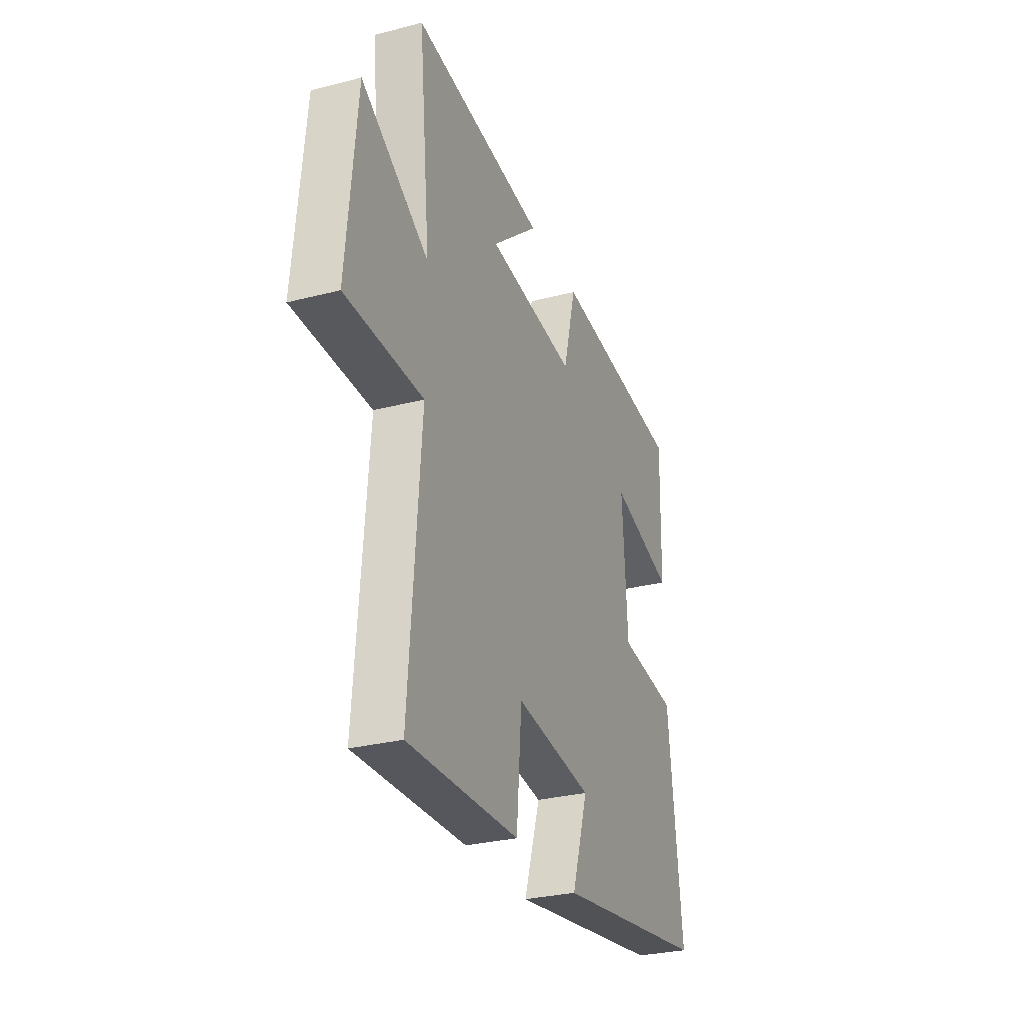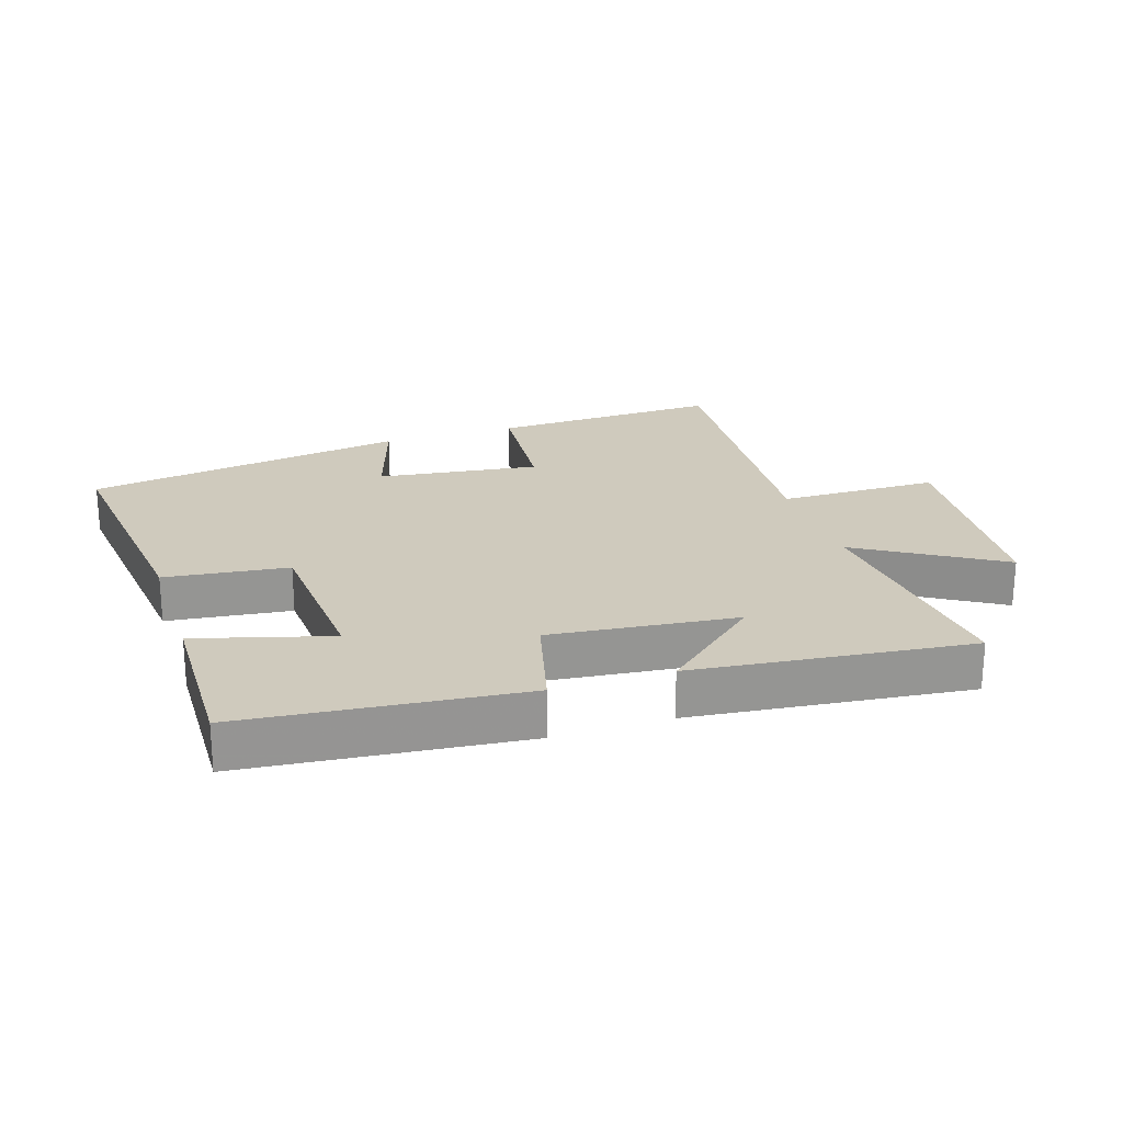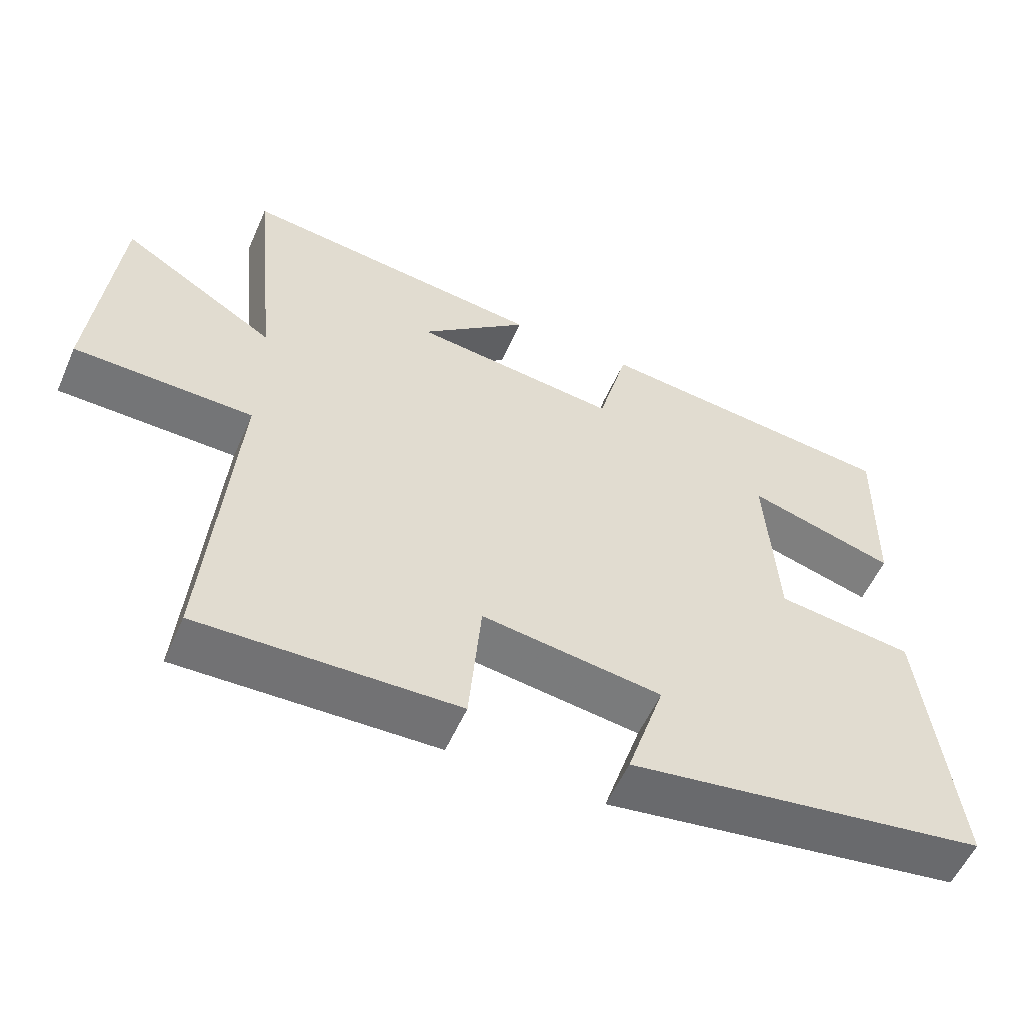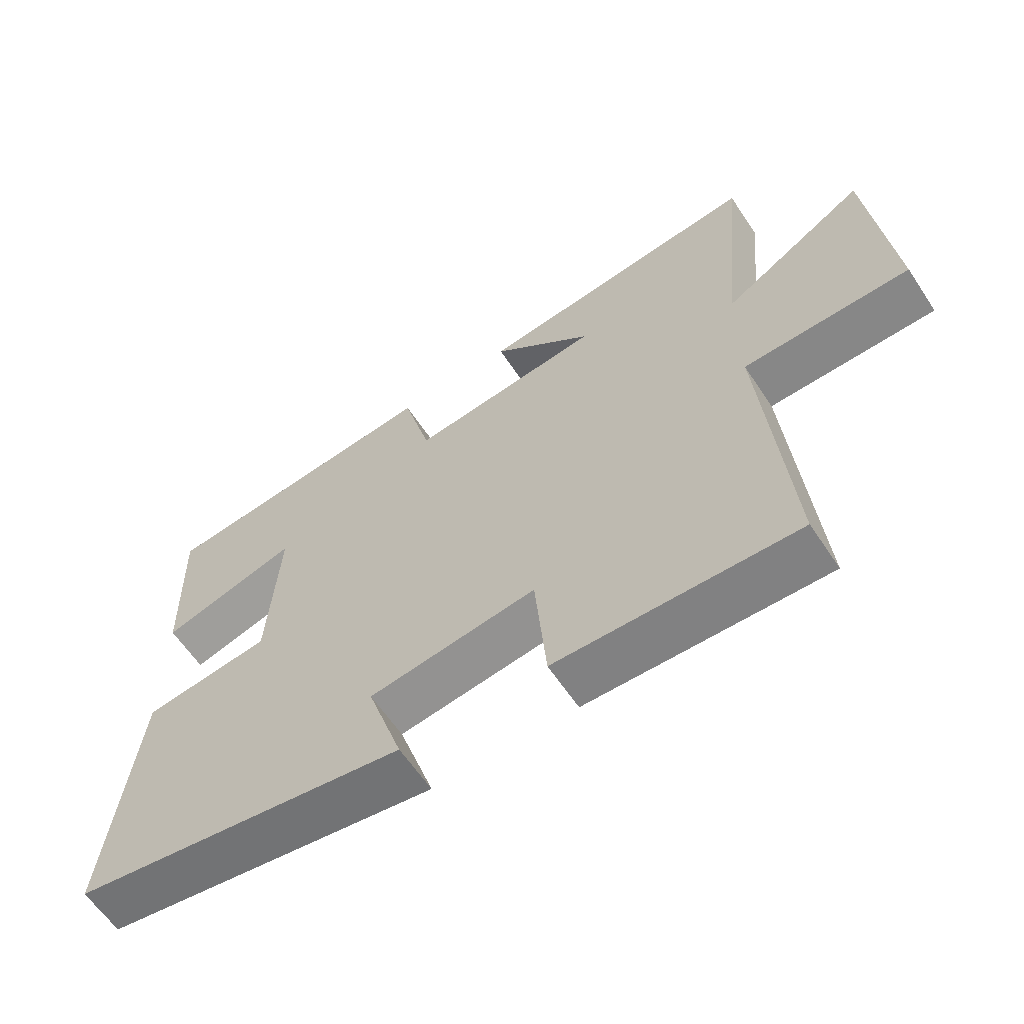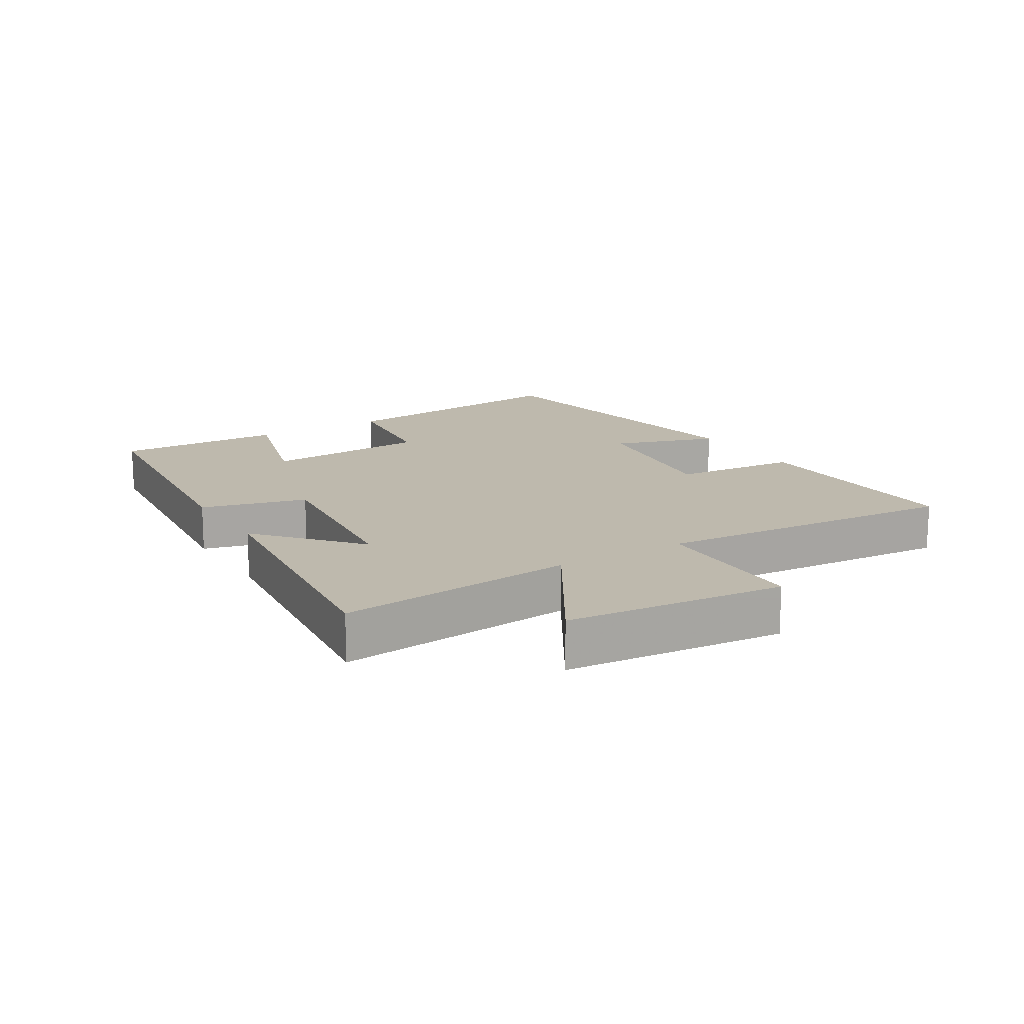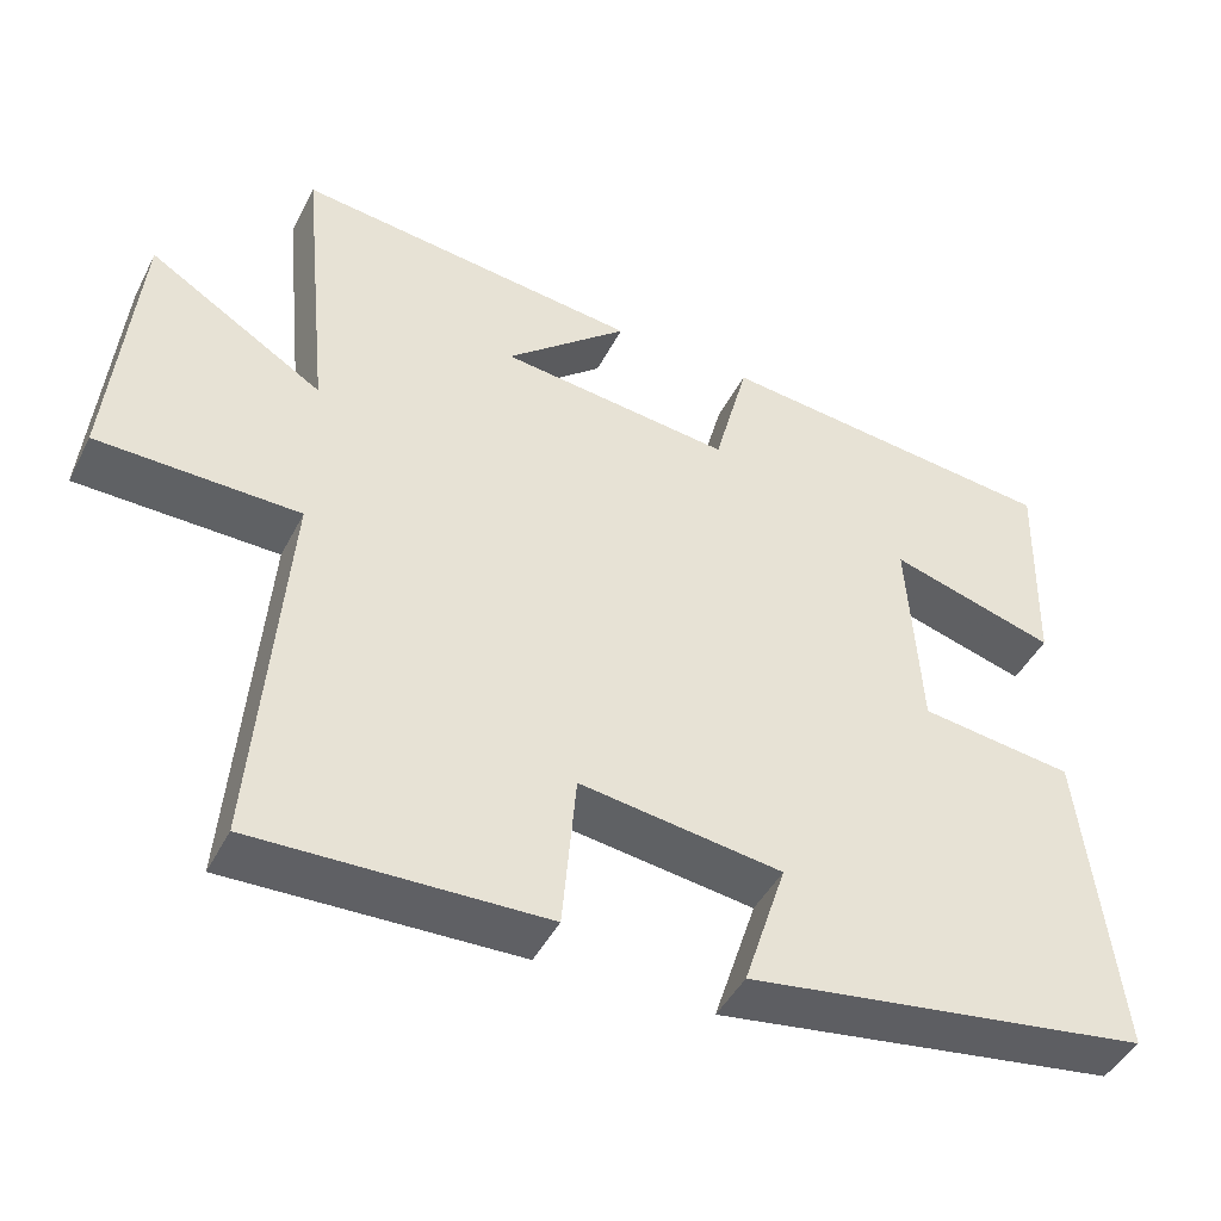
<metadata>
{"format":"obj","ext":"obj","renderer":"f3d","projection":"perspective","resolution":1024,"background":"white","views":[{"elev":-29.2,"azim":111.0,"up":"+Z"},{"elev":22.9,"azim":-18.2,"up":"+Y"},{"elev":-56.2,"azim":156.3,"up":"+Z"},{"elev":-61.7,"azim":33.6,"up":"+Z"},{"elev":15.3,"azim":58.5,"up":"+Y"},{"elev":-45.1,"azim":154.1,"up":"+Z"}]}
</metadata>
<code>
v -0.507 0.07 0.456
v -0.075 0.07 0.5
v -0.032 0.07 0.336
v 0.258 0.07 0.368
v 0.105 0.07 0.5
v 0.537 0.07 0.549
v 0.5 0.07 0.178
v 0.718 0.07 0.312
v 0.75 0.07 -0.03
v 0.5 0.07 -0.034
v 0.537 0.07 -0.511
v 0.177 0.07 -0.5
v 0.16 0.07 -0.302
v -0.092 0.07 -0.336
v -0.039 0.07 -0.5
v -0.544 0.07 -0.423
v -0.5 0.07 -0.029
v -0.308 0.07 -0.005
v -0.292 0.07 0.253
v -0.5 0.07 0.193
v -0.507 0 0.456
v -0.075 0 0.5
v -0.032 0 0.336
v 0.258 0 0.368
v 0.105 0 0.5
v 0.537 0 0.549
v 0.5 0 0.178
v 0.718 0 0.312
v 0.75 0 -0.03
v 0.5 0 -0.034
v 0.537 0 -0.511
v 0.177 0 -0.5
v 0.16 0 -0.302
v -0.092 0 -0.336
v -0.039 0 -0.5
v -0.544 0 -0.423
v -0.5 0 -0.029
v -0.308 0 -0.005
v -0.292 0 0.253
v -0.5 0 0.193
f 19 20 1 2
f 18 19 2 3
f 15 16 17 18
f 14 15 18
f 13 14 18 3
f 10 11 12 13
f 10 13 3 4
f 7 8 9 10
f 7 10 4
f 4 5 6 7
f 22 21 40 39
f 23 22 39 38
f 38 37 36 35
f 38 35 34
f 23 38 34 33
f 33 32 31 30
f 24 23 33 30
f 30 29 28 27
f 24 30 27
f 27 26 25 24
f 1 21 22 2
f 2 22 23 3
f 3 23 24 4
f 4 24 25 5
f 5 25 26 6
f 6 26 27 7
f 7 27 28 8
f 8 28 29 9
f 9 29 30 10
f 10 30 31 11
f 11 31 32 12
f 12 32 33 13
f 13 33 34 14
f 14 34 35 15
f 15 35 36 16
f 16 36 37 17
f 17 37 38 18
f 18 38 39 19
f 19 39 40 20
f 20 40 21 1

</code>
